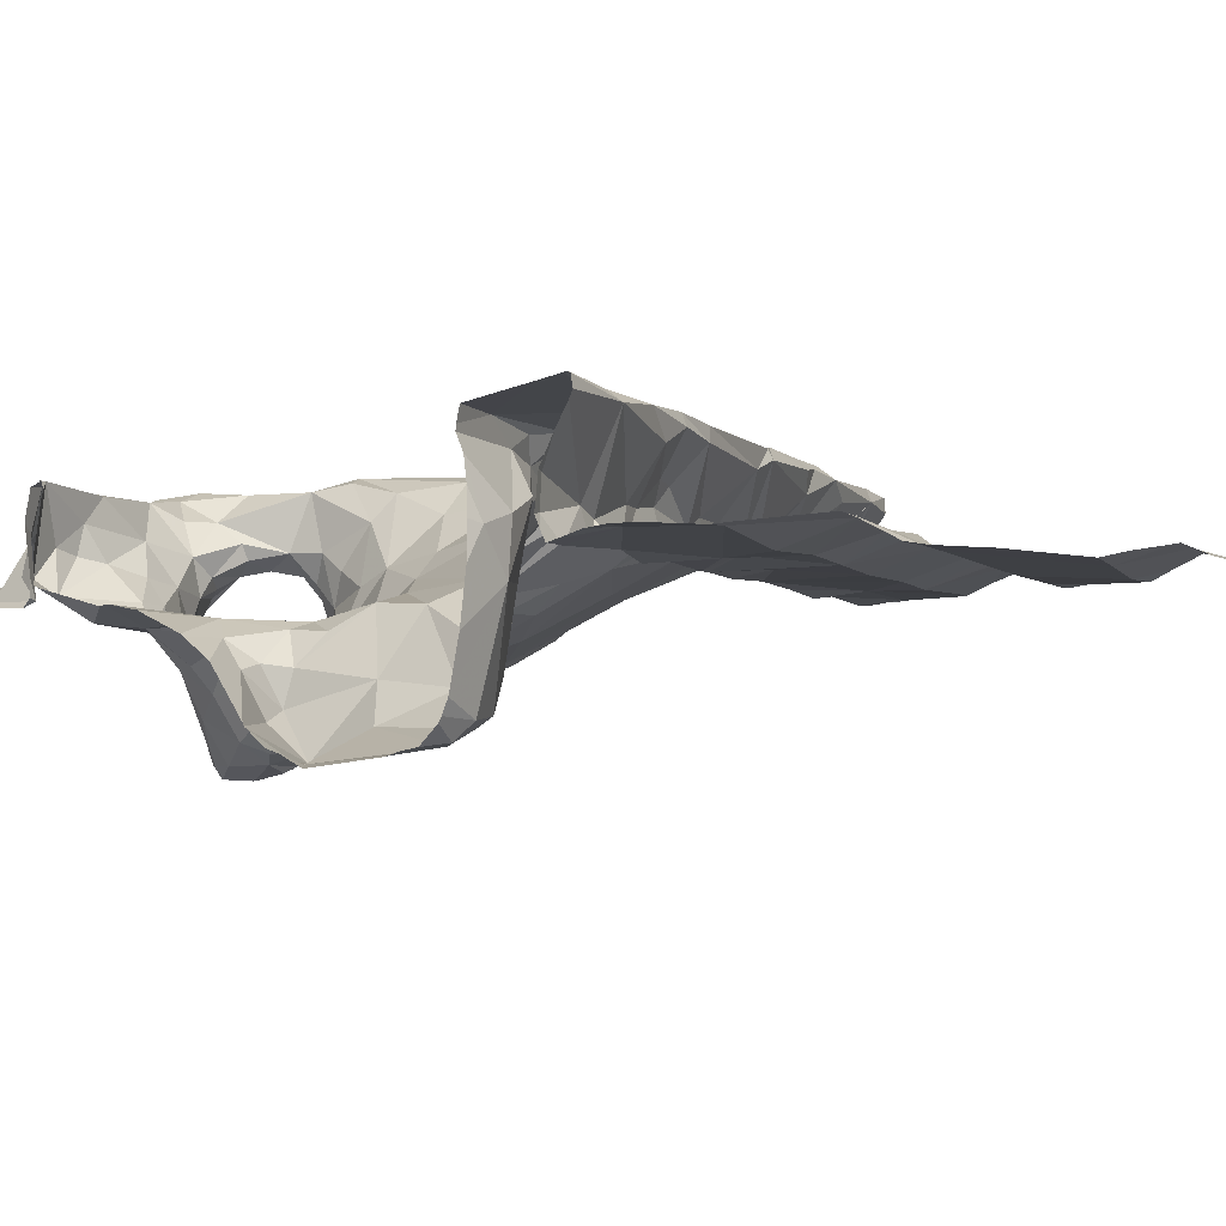
<metadata>
{"format":"obj","ext":"obj","renderer":"f3d","projection":"perspective","resolution":1024,"background":"white","views":[{"elev":-11.9,"azim":-46.6,"up":"+Z"}]}
</metadata>
<code>
v -63.05 305.6 502.2
v -63.09 305.6 502.2
v -63.56 303.7 502.3
v -62.92 305.6 502.2
v -62.96 305.6 502.2
v -63.71 303.8 502.3
v -61.88 304.8 502.6
v -63.15 303.8 502.4
v -63.09 303.7 502.3
v -63.16 305.6 502.2
v -61.94 305.6 502.7
v -62.88 303.8 502.4
v -62.63 305.6 502.3
v -62.05 305.6 502.6
v -62.75 305.6 502.3
v -61.89 305.6 502.7
v -62.3 303.8 502.4
v -63.19 305.6 502.3
v -63.57 303.7 502.3
v -62.01 303.8 502.5
v -63.79 304.3 501.9
v -63.68 304.3 502
v -61.88 304.8 502.6
v -61.88 304.8 502.6
v -63.61 304.2 502
v -63.7 304.2 502
v -63.75 304.6 501.9
v -61.88 304.8 502.6
v -63.6 304.5 502
v -63.6 304.3 502
v -63.73 304.2 501.9
v -61.88 304.7 502.8
v -63.51 304.3 502.2
v -63.55 304.2 502.1
v -63.5 304.4 502.2
v -61.88 305 502.8
v -63.52 304.4 502.1
v -63.67 304.1 502.2
v -62.51 304.4 502.7
v -62.51 304.4 502.7
v -62.43 304.5 502.7
v -62.32 304.5 502.7
v -62.38 304.5 502.8
v -62.5 304.7 502.7
v -63.54 304.6 502.1
v -63.41 304.4 502.3
v -63.46 304.3 502.3
v -63.54 304.2 502.3
v -61.88 305.1 502.7
v -63.72 303.9 502.3
v -61.88 304.8 502.7
v -63.76 304 502.3
v -61.88 304.9 502.8
v -63.58 304 502.3
v -63.52 304 502.3
v -63.47 304.5 502.3
v -62.41 304.5 502.6
v -62.24 304.5 502.7
v -62.76 304.3 502.7
v -62.64 304.4 502.5
v -62.7 304.4 502.5
v -63.09 303.7 502.3
v -61.96 304.4 502.5
v -61.91 304.6 502.5
v -63.62 303.7 502.3
v -63.1 303.7 502.3
v -61.93 304.2 502.5
v -62.02 304.2 502.5
v -63.22 304.2 502.5
v -63.13 304.1 502.6
v -63.16 304.2 502.5
v -63.2 304.4 502.6
v -63.11 304.6 502.6
v -63.16 304.4 502.6
v -62.71 304.3 502.7
v -62.92 304.5 502.7
v -62.84 304.3 502.7
v -62.83 304.6 502.7
v -62.63 304.6 502.7
v -63.76 304.1 502.3
v -62.53 304.5 502.6
v -62.47 304.4 502.7
v -63.09 303.7 502.3
v -62.29 304.6 502.6
v -63.53 304.1 502.3
v -63.25 303.9 502.3
v -63.77 303.9 502.4
v -61.88 305.1 502.7
v -63.58 304.2 502.4
v -63.19 304.1 502.3
v -63.49 304.7 502.3
v -63.42 304.1 502.3
v -63.37 304.1 502.3
v -63.02 304 502.4
v -63.02 303.7 502.3
v -63.01 303.8 502.4
v -63.2 304.2 502.4
v -63.6 304 502.4
v -63.08 304.2 502.4
v -63.07 304.1 502.4
v -63.36 304.7 502.3
v -63.31 304.2 502.4
v -62.87 304.3 502.5
v -62.84 304.3 502.6
v -63.23 303.7 502.3
v -63.28 303.7 502.4
v -63.33 304.3 502.5
v -63.31 304.4 502.5
v -63.29 304.3 502.6
v -61.88 304.7 502.8
v -61.88 305.2 502.7
v -63.66 304.2 502.5
v -63.42 304 502.6
v -63.25 304.1 502.6
v -63.26 304.1 502.6
v -63.44 304.1 502.6
v -63.6 304 502.6
v -63.58 303.9 502.5
v -63.35 304.1 502.5
v -63.12 304.1 502.6
v -63.39 304.3 502.6
v -63.51 304.2 502.5
v -62.78 304.3 502.7
v -63.41 304.4 502.4
v -63.67 304.1 502.3
v -62.25 304.3 502.5
v -62.41 304.2 502.4
v -62.24 304.5 502.5
v -62.91 304.3 502.4
v -62.99 304.3 502.4
v -63.04 304.3 502.5
v -62.9 303.9 502.4
v -62.23 304.2 502.5
v -62.33 304.1 502.5
v -62.34 304.5 502.5
v -62.49 304.5 502.5
v -62.79 304.4 502.5
v -62.73 304.4 502.5
v -62.88 304.3 502.4
v -62.85 304.2 502.4
v -62.77 304.4 502.4
v -62.78 303.9 502.4
v -63.2 304.2 502.5
v -62.66 304.4 502.4
v -62.5 304.5 502.5
v -62.52 304.5 502.5
v -62.99 304.3 502.5
v -62.3 304 502.4
v -62.59 304 502.5
v -62.87 304 502.4
v -61.88 304.7 502.8
v -61.88 305.1 502.8
v -63.28 304.4 502.4
v -63.21 304.6 502.5
v -63.39 304.1 502.4
v -63.57 304.2 502.5
v -63.52 304.2 502.4
v -63.47 304.3 502.5
v -63.12 304.2 502.4
v -63.44 304.3 502.4
v -62.65 304.1 502.4
v -62.14 304.2 502.5
v -62.02 303.9 502.5
v -63.03 304.2 502.6
v -63.12 304.3 502.6
v -63.01 304.6 502.6
v -62.22 304.6 502.5
v -62.24 304.6 502.6
v -62.11 303.7 502.5
v -62.05 303.7 502.5
v -63.02 303.7 502.3
v -62.36 303.7 502.4
v -62.83 303.7 502.4
v -62.92 303.7 502.4
v -61.89 304.7 502.8
v -62.05 304.9 502.8
v -62.09 305 502.7
v -62.22 304.6 502.8
v -63.61 304.7 502
v -61.88 305.1 502.8
v -63.72 304.6 502
v -61.88 304.7 502.8
v -62.02 304.6 502.8
v -61.94 303.7 502.5
v -61.95 305.3 502.7
v -62.02 304.6 502.8
v -62.2 304.8 502.8
v -61.88 303.9 502.5
v -63.69 304.8 502.2
v -63.59 304.8 502.1
v -63.49 305 502.1
v -63.44 305.1 502.1
v -63.41 305.1 502.1
v -63.3 305.3 502
v -63.31 305.1 502
v -63.37 305.1 502
v -63.19 305.3 502.1
v -63.14 305.3 502.1
v -63.24 305.2 502.2
v -63.28 305.1 502.1
v -63.44 304.9 502.1
v -63.66 304.8 502.1
v -63.51 304.9 502.2
v -63.35 305.1 502.1
v -63.45 305.2 502.1
v -63.34 305.3 502.1
v -63.37 305.2 502.1
v -63.31 305.3 502
v -63.32 305 502.1
v -63.32 304.9 502.3
v -63.58 304.8 502.2
v -62.48 303.7 502.4
v -63.5 305.1 502.2
v -62.28 304.9 502.6
v -63.43 304.9 502.2
v -63.57 304.8 502.3
v -63.64 304.8 502.2
v -63.54 304.7 502.2
v -63.5 305.2 502.2
v -63.5 304.8 502.3
v -63.46 304.8 502.3
v -63.56 305 502.3
v -63.65 305.2 502.3
v -63.54 305.2 502.2
v -63.79 305 502.3
v -61.88 304.4 502.6
v -61.88 304.7 502.8
v -63.65 304.9 502.3
v -63.7 304.9 502.2
v -61.91 304.8 502.6
v -62.89 304.8 502.7
v -62.78 304.8 502.6
v -62.73 304.7 502.7
v -62.55 304.9 502.6
v -62.34 305.1 502.6
v -62.81 305.1 502.5
v -62.67 305 502.5
v -62.1 305.3 502.6
v -62.25 304.6 502.6
v -63.18 304.8 502.5
v -63.1 304.9 502.6
v -63.05 304.7 502.6
v -63.15 305.2 502.5
v -63.15 305.2 502.5
v -63.14 305.1 502.6
v -62.83 304.9 502.6
v -63.01 304.9 502.7
v -62.04 304.7 502.6
v -62.03 304.7 502.6
v -61.97 304.8 502.6
v -62.17 303.7 502.5
v -62.19 303.7 502.5
v -61.88 303.7 502.5
v -61.91 304.8 502.6
v -63.38 304.8 502.3
v -63.28 304.9 502.3
v -63.18 305.1 502.3
v -63.59 305.2 502.3
v -63.05 305.3 502.3
v -63.71 303.7 502.3
v -62.17 304.7 502.6
v -62.13 304.7 502.7
v -62.89 304.9 502.7
v -62.93 305.3 502.5
v -62.89 305.1 502.5
v -63.01 305.3 502.6
v -63.1 305 502.7
v -61.88 304 502.5
v -61.88 304.2 502.5
v -63.73 305.2 502.3
v -63.72 305.4 502.4
v -61.88 304.5 502.5
v -62.65 305.1 502.5
v -62.1 304.7 502.6
v -62.17 304.6 502.5
v -61.99 304.7 502.5
v -63.17 305 502.5
v -63.18 305.3 502.6
v -63.12 305.3 502.5
v -63.77 305.4 502.6
v -61.88 304.1 502.5
v -61.88 304.2 502.5
v -63.13 305.2 502.7
v -63.16 305.3 502.7
v -61.88 303.7 502.5
v -63.78 303.7 502.2
v -61.99 304.7 502.6
v -63.24 304.8 502.4
v -63.56 305.3 502.4
v -63.48 305.3 502.4
v -63.08 305.3 502.4
v -63.13 305.2 502.4
v -61.88 304.6 502.5
v -63.17 305.1 502.4
v -62.67 305.2 502.4
v -62.54 305.2 502.4
v -63.09 305.2 502.7
v -63.06 305.3 502.7
v -61.89 304.7 502.5
v -62.76 305.1 502.4
v -62.82 305.2 502.4
v -62.29 305.5 502.5
v -62.81 305.3 502.4
v -63.06 305.3 502.4
v -62.71 305.4 502.3
v -63.72 305.6 502.4
v -62.61 305.6 502.3
v -61.93 305.4 502.7
v -61.91 305.4 502.8
v -61.89 303.7 502.5
v -63.79 303.7 502.2
v -63.01 305.5 502.1
v -63.05 305.4 502.1
v -63.13 305.4 502.1
v -63.05 305.6 502.1
v -63.04 305.4 502.2
v -63.18 305.5 502.1
v -61.91 305.6 502.7
v -61.97 305.4 502.7
v -62.62 305.6 502.3
v -62.94 305.6 502.2
v -63.4 305.4 502.3
v -62.92 305.4 502.3
v -62.97 305.4 502.3
v -63.21 305.6 502.3
v -62.04 305.6 502.6
v -63.11 305.4 502.6
v -63.14 305.4 502.6
v -63.11 305.3 502.5
v -63.34 305.5 502.6
v -63.27 305.4 502.6
v -63.35 305.4 502.5
v -63.25 305.4 502.6
v -62.87 305.5 502.2
v -62.91 305.6 502.2
v -62.76 305.6 502.3
v -63.28 305.5 502.4
v -62.63 305.6 502.3
v -63.16 305.4 502.5
v -63.18 305.6 502.6
v -63.2 305.4 502.5
v -63.56 305.6 502.5
v -63.51 305.6 502.6
v -63.6 305.6 502.5
v -63.44 305.6 502.6
v -63.76 305.4 502.5
v -63.73 305.5 502.5
v -63.75 305.4 502.6
v -63.66 305.5 502.5
v -63.67 305.5 502.6
v -63.42 305.5 502.7
v -63.29 305.4 502.5
v -63.23 305.4 502.5
v -63.05 305.3 502.6
v -63.02 305.3 502.5
v -63.41 305.4 502.5
v -63.48 305.4 502.5
v -61.88 303.8 502.5
v -63.77 305.5 502.4
v -63.77 305.4 502.4
v -62.86 305.3 502.4
v -61.88 303.8 502.5
v -61.88 304.2 502.5
v -61.88 304.3 502.6
v -63.57 305.5 502.6
v -63.44 305.6 502.6
v -63.59 305.4 502.6
v -63.13 305.5 502.6
v -63.64 305.4 502.5
v -63.34 305.4 502.4
v -63.23 305.6 502.4
v -63.19 305.5 502.7
v -63.02 305.3 502.4
v -62.95 305.3 502.4
v -63.31 305.4 502.4
v -63.71 305.4 502.5
v -63.65 305.4 502.5
v -63.69 305.6 502.4
v -63.76 305.4 502.4
v -63.77 305.4 502.4
v -63.5 305.4 502.5
v -63.25 305.5 502.5
v -63.23 305.5 502.5
v -63.59 305.4 502.5
v -63.2 305.4 502.7
v -63.1 305.4 502.7
v -63.25 305.5 502.7
v -63.3 305.5 502.7
v -62.94 305.3 502.4
v -63.49 305.6 502.6
v -63.79 303.8 502.2
v -63.79 304.3 501.9
v -63.79 304.3 501.9
v -63.79 304.3 501.9
v -63.79 304.5 501.9
v -63.79 304.2 501.9
v -63.79 304.2 502
v -63.79 304.2 502
v -63.79 304.1 502
v -63.79 304.1 502.1
v -63.79 303.8 502.2
v -63.79 303.9 502.2
v -63.79 303.9 502.3
v -63.79 303.9 502.2
v -63.79 303.9 502.3
v -63.79 304.1 502.3
v -63.79 304.1 502.2
v -63.79 303.9 502.3
v -63.79 303.9 502.4
v -63.79 304.1 502.5
v -63.79 303.9 502.5
v -63.79 303.9 502.5
v -63.79 303.9 502.5
v -63.79 303.9 502.5
v -63.79 303.9 502.5
v -63.79 303.9 502.5
v -63.79 304.1 502.4
v -63.79 304.1 502.4
v -63.79 303.9 502.4
v -63.79 304.1 502.5
v -63.79 304.1 502.5
v -63.79 304.6 502
v -63.79 304.6 502
v -63.79 304.7 502
v -63.79 304.7 502
v -63.79 304.7 502
v -63.79 304.8 502.2
v -63.79 304.7 502
v -63.79 305 502.3
v -63.79 305 502.3
v -63.79 304.9 502.2
v -63.79 304.9 502.2
v -63.79 304.8 502.2
v -63.79 305.1 502.3
v -63.79 305.1 502.3
v -63.79 305 502.3
v -63.79 305.1 502.3
v -63.79 305.3 502.4
v -63.79 305.3 502.6
v -63.79 305.3 502.6
v -63.79 305 502.3
v -63.79 305.5 502.4
v -63.79 305.4 502.3
v -63.79 305.5 502.4
v -63.79 305.4 502.4
v -63.79 305.5 502.4
v -63.79 305.4 502.5
v -63.79 305.4 502.6
v -63.79 305.3 502.6
v -63.79 305.4 502.4
v -63.79 305.4 502.4
v -63.79 305.4 502.4
v -63.79 305.4 502.4
v -63.79 305.4 502.6
v -63.79 305.3 502.6
v -61.88 304.6 502.5
v -61.88 304.6 502.5
v -61.88 304.7 502.6
v -61.88 304.7 502.6
v -61.88 305.4 502.8
v -61.88 305.3 502.8
v -61.88 305.3 502.7
v -61.88 305.5 502.8
v -61.88 305.5 502.8
v -61.88 305.4 502.8
v -61.88 305.6 502.7
v -61.88 305.3 502.8
v -61.88 305.5 502.8
v -63.52 305.6 502.6
v -63.56 305.6 502.5
v -63.18 305.6 502.6
v -63.19 305.6 502.6
v -63.21 305.6 502.3
v -63.21 305.6 502.3
v -63.2 305.6 502.7
v -63.25 305.6 502.7
v -63.22 305.6 502.5
v -63.7 305.6 502.4
v -63.57 305.6 502.5
v -63.22 305.6 502.4
v -63.25 305.6 502.7
v -63.19 305.6 502.7
v -63.34 305.6 502.7
v -63.19 305.6 502.6
v -63.3 305.6 502.7
v -62.39 305.6 502.4
v -62.27 305.6 502.4
v -62.2 305.6 502.5
v -63.73 305.6 502.4
v -63.79 305.6 502.4
v -61.88 305.6 502.7
f 286 391 311
f 307 305 302
f 8 3 19
f 66 8 105
f 320 338 305
f 306 359 378
f 366 345 388
f 392 21 393
f 485 387 481
f 26 25 22
f 22 27 21
f 394 27 395
f 27 22 29
f 22 30 29
f 30 22 25
f 31 22 392
f 26 31 397
f 22 31 26
f 34 33 35
f 37 34 35
f 38 26 399
f 30 34 37
f 30 37 29
f 40 39 41
f 178 43 42
f 40 41 43
f 44 40 43
f 29 37 45
f 30 25 34
f 38 25 26
f 484 340 471
f 35 33 46
f 47 33 48
f 402 52 403
f 55 54 50
f 65 6 260
f 46 56 35
f 6 50 402
f 483 388 387
f 3 55 6
f 42 43 41
f 42 57 58
f 60 59 61
f 64 63 272
f 68 67 363
f 70 69 71
f 73 72 74
f 78 76 75
f 76 77 75
f 50 6 55
f 34 48 33
f 34 25 38
f 47 46 33
f 37 56 45
f 37 35 56
f 38 48 34
f 80 38 400
f 60 81 82
f 57 84 58
f 82 81 57
f 54 55 85
f 408 87 409
f 47 48 89
f 86 90 3
f 92 55 93
f 94 90 86
f 55 90 93
f 96 95 12
f 95 9 83
f 8 94 86
f 97 93 90
f 54 98 50
f 50 98 52
f 8 86 3
f 482 368 340
f 55 92 85
f 95 96 8
f 100 99 90
f 46 101 56
f 99 97 90
f 92 93 97
f 97 102 92
f 104 103 61
f 39 59 82
f 108 107 109
f 468 309 465
f 114 113 115
f 116 113 114
f 412 117 413
f 413 116 414
f 119 113 118
f 118 113 117
f 120 114 70
f 113 116 117
f 112 116 121
f 112 121 122
f 119 115 113
f 77 123 75
f 100 90 94
f 98 54 85
f 8 9 95
f 89 48 38
f 174 95 171
f 55 3 90
f 124 46 47
f 98 87 52
f 80 125 38
f 127 126 128
f 130 129 131
f 8 96 132
f 134 133 126
f 135 57 136
f 61 137 138
f 139 130 140
f 141 137 129
f 97 143 102
f 131 70 71
f 145 144 128
f 60 61 144
f 139 129 130
f 60 144 146
f 141 138 137
f 129 147 131
f 148 134 149
f 100 150 130
f 481 387 476
f 127 134 126
f 98 118 415
f 417 80 418
f 46 153 154
f 132 142 150
f 131 147 70
f 102 155 92
f 100 94 150
f 94 132 150
f 139 140 144
f 8 132 94
f 142 149 150
f 12 142 132
f 96 12 132
f 480 371 473
f 118 98 85
f 16 466 491
f 87 98 416
f 157 156 158
f 467 185 462
f 38 125 89
f 156 157 89
f 119 118 155
f 155 118 85
f 85 92 155
f 124 107 108
f 97 159 143
f 420 156 421
f 156 125 417
f 156 122 158
f 107 160 158
f 72 154 153
f 69 143 71
f 127 161 149
f 97 99 159
f 159 131 143
f 144 138 141
f 149 161 150
f 150 140 130
f 130 99 100
f 131 159 130
f 99 130 159
f 119 102 69
f 46 124 153
f 108 153 124
f 69 102 143
f 128 63 64
f 133 148 67
f 162 133 67
f 136 145 135
f 135 145 128
f 144 127 128
f 144 145 146
f 126 63 128
f 63 126 68
f 145 136 146
f 149 134 127
f 133 162 126
f 126 162 68
f 281 163 268
f 142 12 149
f 133 134 148
f 163 17 20
f 184 20 170
f 163 20 362
f 161 127 144
f 17 12 173
f 17 148 12
f 12 148 149
f 75 123 59
f 81 146 57
f 479 342 470
f 75 59 39
f 123 104 59
f 75 39 40
f 104 123 120
f 164 120 123
f 74 165 77
f 120 70 104
f 76 74 77
f 109 121 120
f 122 121 158
f 121 109 158
f 114 121 116
f 147 103 104
f 115 119 69
f 114 120 121
f 74 76 166
f 120 165 109
f 69 70 115
f 114 115 70
f 109 72 108
f 42 41 82
f 57 146 136
f 39 82 41
f 272 68 226
f 72 153 108
f 40 79 75
f 147 104 70
f 112 122 156
f 164 77 165
f 74 72 109
f 146 81 60
f 162 67 68
f 77 164 123
f 57 42 82
f 144 141 139
f 129 139 141
f 129 137 103
f 71 143 131
f 61 138 144
f 103 137 61
f 161 140 150
f 158 160 157
f 160 124 47
f 109 107 158
f 47 157 160
f 89 157 47
f 124 160 107
f 119 155 102
f 129 103 147
f 144 140 161
f 135 128 167
f 148 163 67
f 20 17 252
f 148 17 163
f 156 89 125
f 120 164 165
f 116 112 411
f 165 74 109
f 60 82 59
f 61 59 104
f 478 378 342
f 79 78 75
f 180 176 152
f 43 178 44
f 27 29 179
f 27 181 422
f 179 181 27
f 477 371 480
f 424 179 425
f 151 183 110
f 175 186 183
f 187 44 178
f 466 318 464
f 190 179 45
f 192 191 193
f 195 194 196
f 198 197 199
f 200 199 197
f 191 201 193
f 179 190 202
f 201 191 203
f 204 196 193
f 195 200 197
f 206 205 207
f 200 195 196
f 194 195 197
f 193 196 192
f 192 196 207
f 190 189 202
f 202 189 426
f 194 207 196
f 194 208 207
f 209 204 201
f 210 199 200
f 201 204 193
f 425 202 428
f 211 190 45
f 179 29 45
f 476 372 475
f 178 42 186
f 183 186 42
f 176 187 175
f 475 372 368
f 187 178 186
f 42 58 183
f 187 176 177
f 175 187 186
f 474 325 18
f 207 205 192
f 213 191 192
f 192 205 213
f 209 210 200
f 45 91 211
f 204 200 196
f 204 209 200
f 79 40 44
f 187 177 214
f 176 175 182
f 201 215 209
f 211 216 217
f 211 218 216
f 205 219 213
f 56 91 45
f 218 91 220
f 189 190 217
f 215 201 203
f 220 221 203
f 213 224 222
f 223 222 224
f 220 203 222
f 220 216 218
f 465 309 460
f 228 225 429
f 210 209 215
f 91 218 211
f 221 215 203
f 190 211 217
f 191 213 222
f 203 191 222
f 229 189 217
f 110 230 51
f 233 232 231
f 44 187 234
f 235 234 214
f 237 236 233
f 238 235 214
f 214 177 238
f 238 177 180
f 135 239 57
f 241 240 242
f 244 243 245
f 236 246 232
f 242 166 78
f 247 241 242
f 249 248 250
f 28 254 23
f 57 239 84
f 216 229 217
f 224 213 219
f 229 228 431
f 215 221 255
f 210 215 255
f 210 256 257
f 258 223 224
f 219 205 206
f 257 259 199
f 216 228 229
f 257 199 210
f 219 258 224
f 166 73 74
f 261 168 239
f 58 168 262
f 236 263 246
f 263 232 246
f 265 264 266
f 73 242 240
f 241 247 267
f 166 76 78
f 427 229 433
f 228 223 434
f 225 228 435
f 91 56 101
f 220 91 101
f 270 258 271
f 101 255 221
f 216 220 228
f 223 228 220
f 220 222 223
f 464 318 463
f 434 270 437
f 223 258 270
f 221 220 101
f 73 166 242
f 239 168 84
f 261 262 168
f 187 214 234
f 233 44 234
f 234 237 233
f 236 265 263
f 273 237 234
f 274 261 275
f 239 167 275
f 274 167 276
f 274 275 167
f 277 267 245
f 244 278 279
f 463 319 309
f 245 283 284
f 287 248 276
f 245 284 244
f 230 250 254
f 101 288 256
f 256 255 101
f 256 210 255
f 473 325 474
f 219 290 258
f 292 291 259
f 257 292 259
f 101 46 288
f 291 292 279
f 277 294 257
f 167 128 64
f 295 273 296
f 135 167 239
f 276 167 64
f 284 297 298
f 247 242 231
f 231 232 263
f 233 236 232
f 78 79 233
f 231 242 78
f 245 267 283
f 297 283 267
f 284 283 297
f 231 78 233
f 183 262 261
f 183 249 250
f 472 340 371
f 183 261 249
f 471 340 472
f 299 64 458
f 276 64 299
f 470 342 469
f 183 250 230
f 299 254 287
f 261 248 249
f 274 248 261
f 287 250 248
f 239 275 261
f 262 183 58
f 298 297 263
f 231 263 297
f 297 267 247
f 266 298 263
f 7 299 459
f 276 248 274
f 287 276 299
f 263 265 266
f 73 154 72
f 247 231 297
f 278 244 284
f 300 295 301
f 234 235 296
f 300 237 273
f 73 240 154
f 302 296 235
f 240 288 154
f 265 236 301
f 277 240 241
f 256 288 277
f 273 295 300
f 264 265 301
f 301 303 264
f 303 301 295
f 243 294 245
f 294 243 292
f 277 245 294
f 46 154 288
f 304 291 279
f 292 243 244
f 279 292 244
f 257 294 292
f 257 256 277
f 288 240 277
f 236 300 301
f 273 234 296
f 236 237 300
f 305 295 296
f 58 84 168
f 233 79 44
f 267 277 241
f 287 254 250
f 460 308 461
f 469 343 390
f 194 197 198
f 313 312 314
f 312 315 314
f 198 316 313
f 315 317 314
f 208 194 314
f 317 208 314
f 318 319 463
f 310 285 184
f 319 308 309
f 390 343 345
f 461 185 467
f 18 325 10
f 198 314 194
f 314 198 313
f 206 207 208
f 206 208 317
f 259 316 198
f 1 321 5
f 322 219 206
f 323 316 324
f 317 315 2
f 317 325 322
f 286 6 391
f 463 309 468
f 326 302 238
f 238 302 235
f 185 319 238
f 319 318 326
f 238 319 326
f 326 318 11
f 328 327 329
f 331 330 332
f 333 331 332
f 185 308 319
f 323 334 312
f 321 335 336
f 322 325 337
f 305 334 323
f 315 335 321
f 259 198 199
f 335 312 334
f 336 338 13
f 315 312 335
f 325 317 10
f 322 206 317
f 328 329 339
f 341 340 328
f 88 238 49
f 343 342 344
f 390 345 366
f 347 346 348
f 350 349 347
f 330 351 332
f 348 350 347
f 333 332 352
f 352 353 333
f 278 353 339
f 355 354 264
f 357 356 332
f 335 334 336
f 316 259 324
f 312 313 323
f 313 316 323
f 4 336 15
f 360 359 442
f 323 324 361
f 462 185 111
f 461 308 185
f 253 285 310
f 320 305 307
f 357 332 351
f 342 343 469
f 343 365 345
f 327 354 329
f 339 353 341
f 339 329 278
f 333 353 278
f 348 346 447
f 367 365 280
f 368 327 328
f 337 370 322
f 322 290 219
f 325 371 337
f 259 373 324
f 336 334 305
f 324 373 374
f 361 324 374
f 361 305 323
f 291 373 259
f 338 336 305
f 472 371 477
f 375 352 332
f 369 376 377
f 349 344 378
f 379 360 346
f 355 329 354
f 380 376 280
f 306 378 478
f 478 342 479
f 305 296 302
f 347 378 359
f 360 379 359
f 251 20 252
f 357 381 356
f 380 280 449
f 460 309 308
f 341 382 383
f 341 383 371
f 371 383 337
f 341 353 352
f 346 347 379
f 271 380 452
f 447 360 451
f 357 369 384
f 271 384 377
f 376 380 271
f 347 349 378
f 438 271 453
f 258 290 289
f 381 384 289
f 279 278 329
f 284 385 331
f 284 298 386
f 372 387 386
f 387 372 476
f 341 328 339
f 340 368 328
f 386 266 368
f 327 368 354
f 266 354 368
f 343 344 349
f 475 368 482
f 349 350 343
f 343 350 365
f 366 388 483
f 482 340 484
f 330 331 388
f 367 357 351
f 483 387 485
f 368 372 386
f 348 280 350
f 365 350 280
f 345 365 351
f 351 330 388
f 367 369 357
f 351 365 367
f 385 387 388
f 284 331 278
f 459 299 458
f 280 348 448
f 376 369 280
f 386 298 266
f 331 333 278
f 280 369 367
f 266 264 354
f 385 386 387
f 322 370 356
f 307 302 486
f 374 389 361
f 303 361 389
f 340 341 371
f 375 382 352
f 375 370 337
f 356 375 332
f 377 384 369
f 377 376 271
f 344 342 378
f 381 357 384
f 355 304 329
f 304 373 291
f 355 373 304
f 355 389 374
f 383 382 375
f 352 382 341
f 305 303 295
f 356 370 375
f 359 379 347
f 258 289 271
f 375 337 383
f 279 329 304
f 371 325 473
f 271 289 384
f 356 290 322
f 356 381 290
f 374 373 355
f 305 361 303
f 264 389 355
f 302 326 14
f 389 264 303
f 290 381 289
f 331 385 388
f 385 284 386
f 345 351 388
f 458 64 457
f 15 336 13
f 13 338 320
f 391 6 401
f 392 22 21
f 252 17 172
f 457 64 456
f 393 21 394
f 456 64 293
f 394 21 27
f 395 27 423
f 396 31 392
f 7 254 299
f 171 95 83
f 397 31 396
f 398 26 397
f 169 20 251
f 24 230 28
f 399 26 398
f 400 38 399
f 23 254 7
f 401 6 404
f 402 50 52
f 14 326 11
f 28 230 254
f 403 52 405
f 404 6 402
f 170 20 169
f 49 238 180
f 405 52 408
f 406 80 407
f 51 230 24
f 184 285 20
f 407 80 400
f 408 52 87
f 53 176 182
f 11 318 16
f 409 87 419
f 36 176 53
f 410 112 420
f 411 112 410
f 212 17 173
f 412 118 117
f 32 175 151
f 413 117 116
f 88 185 238
f 414 116 411
f 415 118 412
f 416 98 415
f 172 17 212
f 417 125 80
f 111 185 88
f 110 183 230
f 418 80 406
f 419 87 416
f 174 12 95
f 10 317 2
f 420 112 156
f 151 175 183
f 421 156 417
f 152 176 36
f 422 181 424
f 423 27 422
f 4 321 336
f 173 12 174
f 424 181 179
f 180 177 176
f 425 179 202
f 426 189 427
f 105 8 106
f 182 175 227
f 427 189 229
f 428 202 426
f 227 175 32
f 429 225 430
f 430 225 441
f 431 228 429
f 226 68 364
f 432 229 431
f 106 8 19
f 188 163 362
f 433 229 432
f 268 163 188
f 434 223 270
f 435 228 434
f 5 321 4
f 436 225 435
f 83 9 62
f 437 270 438
f 282 67 281
f 281 67 163
f 438 270 271
f 439 280 455
f 440 280 439
f 269 67 282
f 62 9 66
f 441 225 436
f 358 20 285
f 442 359 446
f 443 360 442
f 66 9 8
f 444 359 306
f 2 315 1
f 362 20 358
f 445 360 443
f 1 315 321
f 364 68 363
f 446 359 444
f 363 67 269
f 447 346 360
f 448 348 447
f 260 6 286
f 449 280 440
f 65 3 6
f 450 380 449
f 293 64 272
f 451 360 445
f 272 63 68
f 452 380 450
f 453 271 452
f 19 3 65
f 454 280 448
f 455 280 454
f 16 318 466
f 486 302 487
f 487 302 488
f 488 302 14
f 489 444 306
f 490 444 489

</code>
